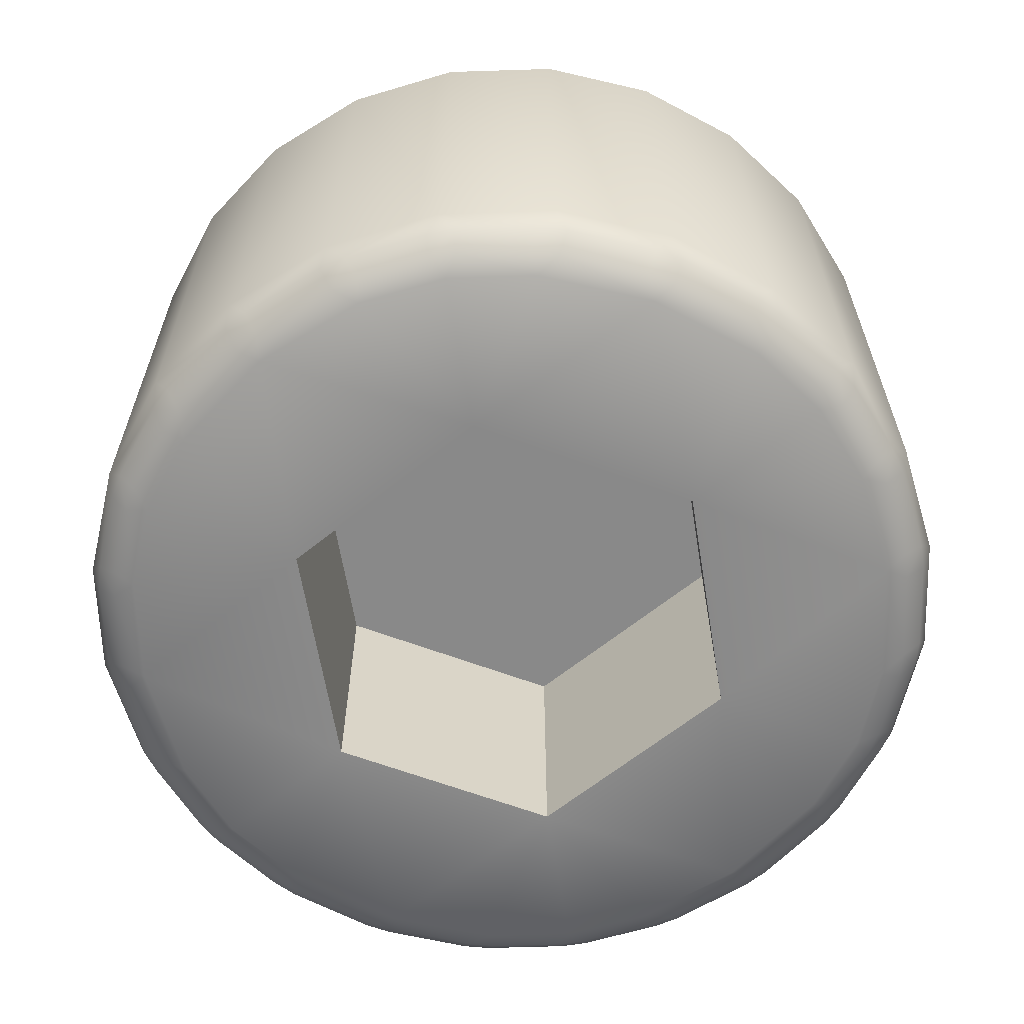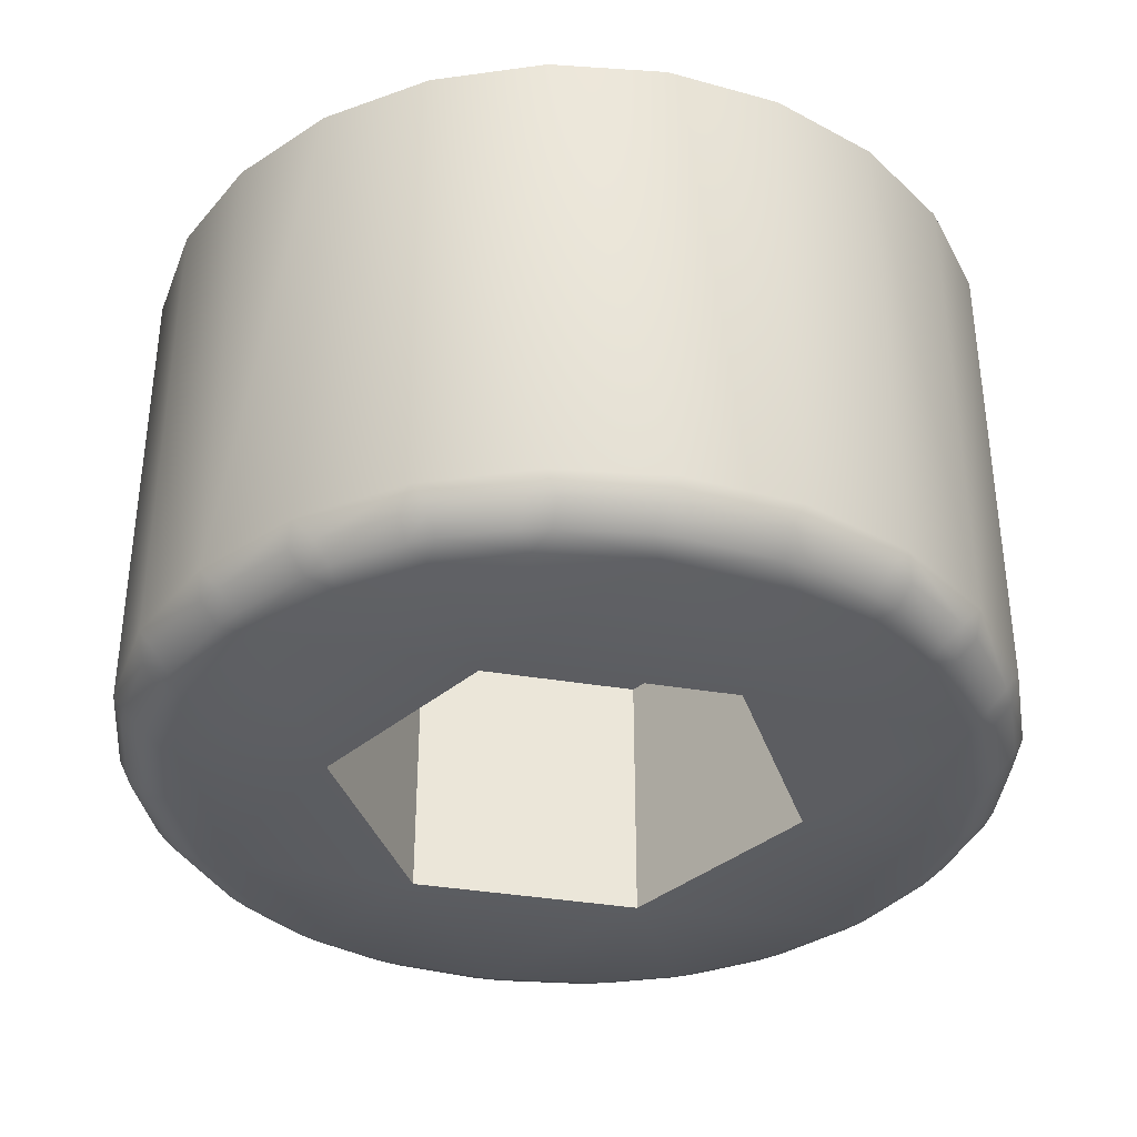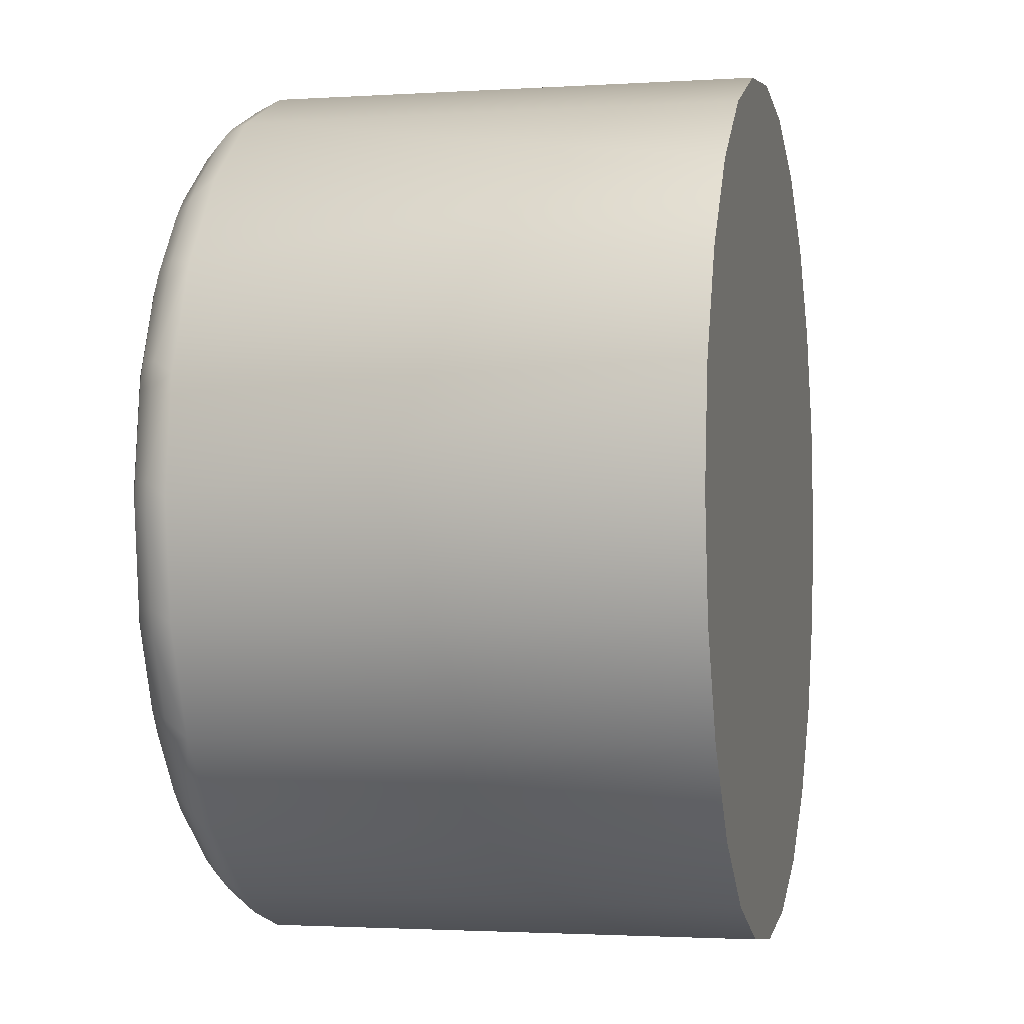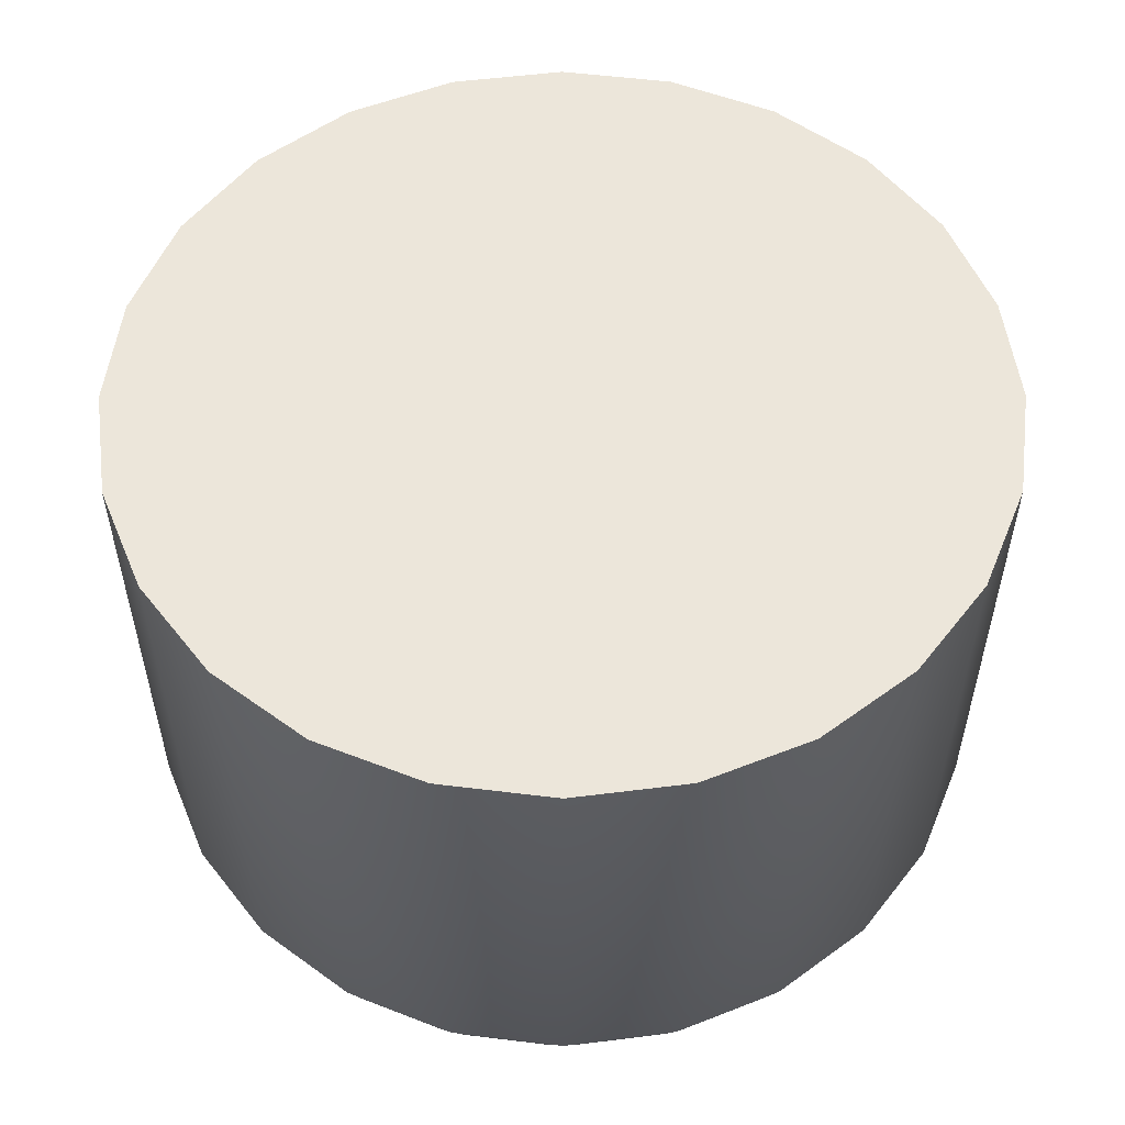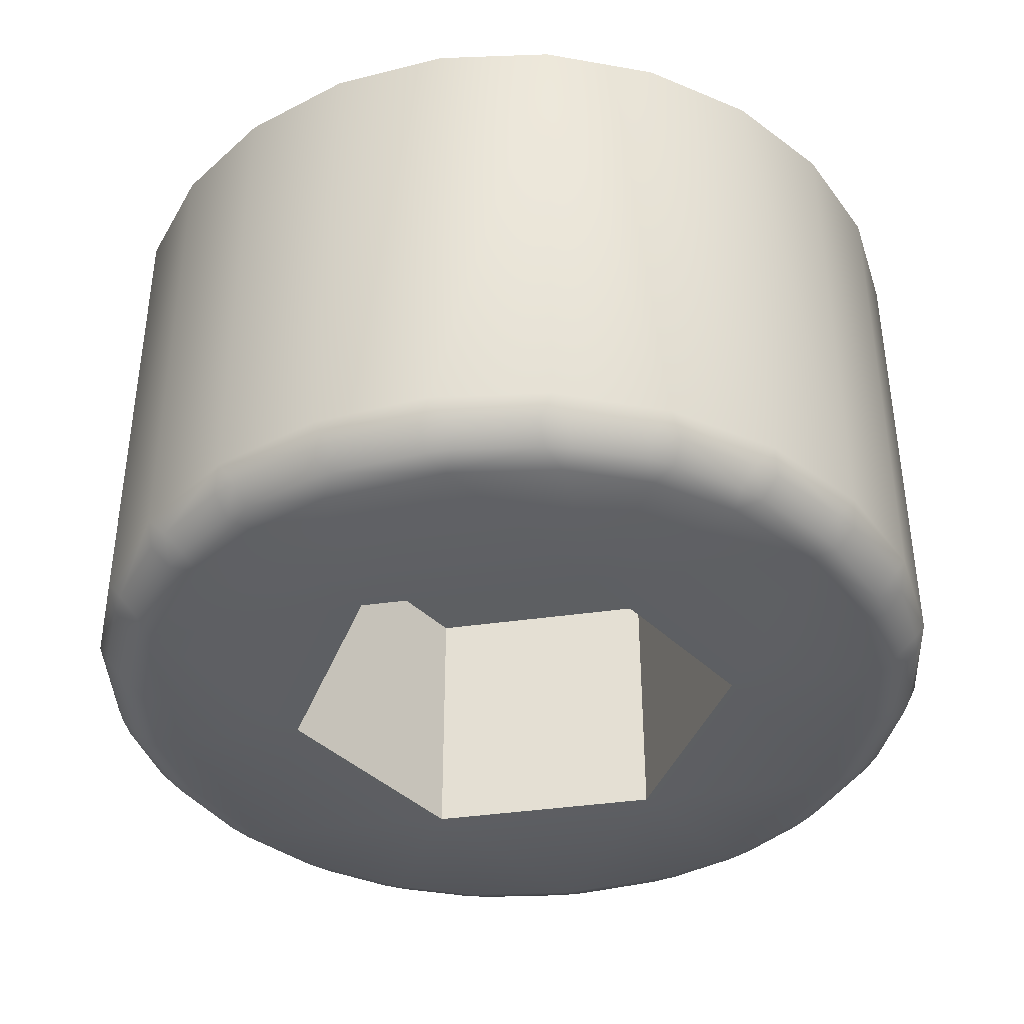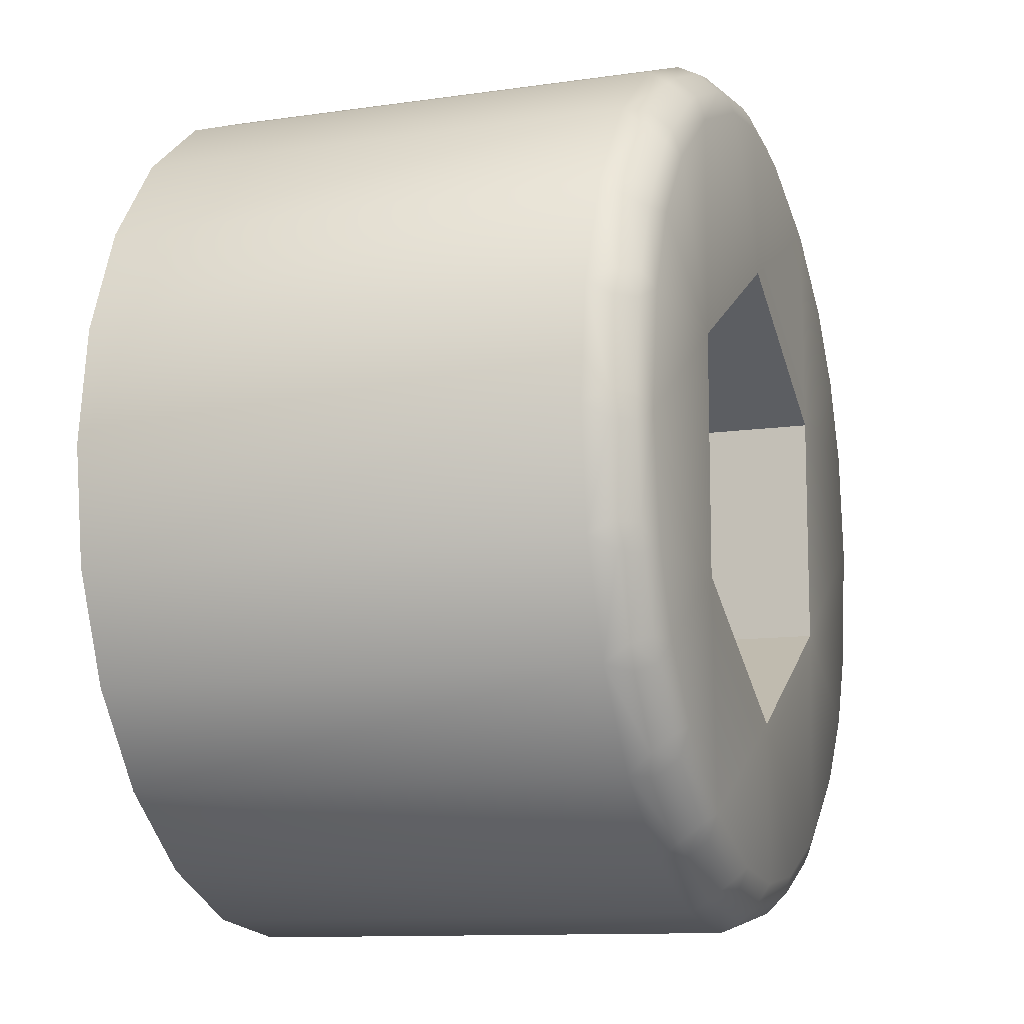
<metadata>
{"format":"obj","ext":"obj","renderer":"f3d","projection":"perspective","resolution":1024,"background":"white","views":[{"elev":-63.2,"azim":69.3,"up":"+Z"},{"elev":-36.4,"azim":-102.4,"up":"+Z"},{"elev":-2.0,"azim":-77.1,"up":"+Y"},{"elev":54.4,"azim":149.9,"up":"+Z"},{"elev":-39.7,"azim":-139.9,"up":"+Z"},{"elev":-11.2,"azim":109.7,"up":"+Y"}]}
</metadata>
<code>
o screw
v -0.003 0.001732 -0.00798
v 0 0.003464 -0.00798
v 0.003 0.001732 -0.00798
v 0.003 -0.001732 -0.00798
v -0.003 -0.001732 -0.00798
v 0 -0.003464 -0.00798
v -0.006279 -0.001682 2e-05
v -0.006279 0.001682 2e-05
v -0.0065 0 2e-05
v -0.005629 -0.00325 2e-05
v -0.005629 0.00325 2e-05
v -0.004596 -0.004596 2e-05
v -0.004596 0.004596 2e-05
v 0 0 2e-05
v -0.00325 -0.005629 2e-05
v -0.001682 -0.006279 2e-05
v 0 -0.0065 2e-05
v 0.001682 -0.006279 2e-05
v 0.00325 -0.005629 2e-05
v 0.004596 -0.004596 2e-05
v -0.00325 0.005629 2e-05
v -0.001682 0.006279 2e-05
v 0 0.0065 2e-05
v 0.001682 0.006279 2e-05
v 0.00325 0.005629 2e-05
v 0.004596 0.004596 2e-05
v 0.005629 -0.00325 2e-05
v 0.005629 0.00325 2e-05
v 0.006279 -0.001682 2e-05
v 0.006279 0.001682 2e-05
v 0.0065 0 2e-05
v -0.003 -0.001732 -0.00398
v -0.003 0.001732 -0.00398
v 0.003 0.001732 -0.00398
v 0.003 -0.001732 -0.00398
v 0 0.003464 -0.00398
v 0 -0.003464 -0.00398
v -0.001406 0.006179 -0.007566
v -0.00179 0.006083 -0.007561
v -0.001682 0.006279 -0.007232
v -0.001259 0.005933 -0.00784
v -0.001281 0.005607 -0.00798
v -0.001638 0.005828 -0.007845
v -0.002955 0.004913 -0.00798
v -0.003243 0.00511 -0.007842
v -0.002906 0.005302 -0.007845
v -0.003353 0.005377 -0.007563
v -0.00325 0.005629 -0.007232
v -0.003018 0.005574 -0.007561
v 0 0.0065 -0.007232
v 0.000193 0.006339 -0.007566
v -0.000193 0.006339 -0.007566
v 0.000193 0.006074 -0.00784
v 0 0.005775 -0.00798
v -0.000193 0.006074 -0.00784
v 0.001259 0.005933 -0.00784
v 0.001638 0.005828 -0.007845
v 0.001281 0.005607 -0.00798
v 0.001406 0.006179 -0.007566
v 0.001682 0.006279 -0.007232
v 0.00179 0.006083 -0.007561
v 0.002955 0.004913 -0.00798
v 0.002906 0.005302 -0.007845
v 0.003243 0.00511 -0.007842
v 0.003018 0.005574 -0.007561
v 0.00325 0.005629 -0.007232
v 0.003353 0.005377 -0.007563
v 0.003001 -0.005584 -0.007563
v 0.003335 -0.005391 -0.007563
v 0.00325 -0.005629 -0.007232
v 0.00286 -0.00534 -0.007842
v 0.002873 -0.004976 -0.00798
v 0.003195 -0.005147 -0.007842
v 0.004228 -0.003936 -0.00798
v 0.004517 -0.004073 -0.007837
v 0.004237 -0.004348 -0.007842
v 0.004649 -0.00431 -0.007569
v 0.004596 -0.004596 -0.007232
v 0.004374 -0.004594 -0.007563
v 0.004649 0.00431 -0.007569
v 0.004374 0.004594 -0.007563
v 0.004596 0.004596 -0.007232
v 0.004517 0.004073 -0.007837
v 0.004228 0.003936 -0.00798
v 0.004237 0.004348 -0.007842
v 0.005023 -0.0029 -0.00798
v 0.005371 -0.002878 -0.007837
v 0.005177 -0.003212 -0.007837
v 0.005588 -0.003003 -0.007569
v 0.005629 -0.00325 -0.007232
v 0.005395 -0.003338 -0.007569
v 0.005177 0.003212 -0.007837
v 0.005371 0.002878 -0.007837
v 0.005023 0.0029 -0.00798
v 0.005395 0.003338 -0.007569
v 0.005629 0.00325 -0.007232
v 0.005588 0.003003 -0.007569
v 0.005883 -0.001495 -0.007842
v 0.005786 -0.001876 -0.007837
v 0.005523 -0.001694 -0.00798
v 0.006165 -0.001491 -0.007563
v 0.006279 -0.001682 -0.007232
v 0.006057 -0.001871 -0.007569
v 0.005786 0.001876 -0.007837
v 0.005883 0.001495 -0.007842
v 0.005523 0.001694 -0.00798
v 0.006057 0.001871 -0.007569
v 0.006279 0.001682 -0.007232
v 0.006165 0.001491 -0.007563
v 0.0065 0 -0.007232
v 0.006336 -0.000193 -0.007563
v 0.006336 0.000193 -0.007563
v 0.006055 -0.000193 -0.007842
v 0.005746 0 -0.00798
v 0.006055 0.000193 -0.007842
v -0.006057 0.001871 -0.007569
v -0.006165 0.001491 -0.007563
v -0.006279 0.001682 -0.007232
v -0.005786 0.001876 -0.007837
v -0.005523 0.001694 -0.00798
v -0.005883 0.001495 -0.007842
v -0.005768 -0.001876 -0.00784
v -0.005866 -0.001495 -0.007845
v -0.005496 -0.001694 -0.00798
v -0.006055 -0.001872 -0.007566
v -0.006279 -0.001682 -0.007232
v -0.006163 -0.001491 -0.007561
v -0.0065 0 -0.007232
v -0.006333 0.000215 -0.007563
v -0.006336 -0.000174 -0.007561
v -0.006047 0.000253 -0.007842
v -0.005733 0.000103 -0.00798
v -0.006045 -0.000135 -0.007845
v -0.005629 -0.00325 -0.007232
v -0.005586 -0.003002 -0.007566
v -0.005393 -0.003337 -0.007566
v -0.005357 -0.00287 -0.00784
v -0.005002 -0.002888 -0.00798
v -0.005163 -0.003204 -0.00784
v -0.005371 0.002878 -0.007837
v -0.005177 0.003212 -0.007837
v -0.005023 0.0029 -0.00798
v -0.005588 0.003003 -0.007569
v -0.005629 0.00325 -0.007232
v -0.005395 0.003338 -0.007569
v -0.004228 -0.004332 -0.007845
v -0.004509 -0.004057 -0.00784
v -0.004215 -0.003912 -0.00798
v -0.004373 -0.004592 -0.007561
v -0.004596 -0.004596 -0.007232
v -0.004648 -0.004307 -0.007566
v -0.004517 0.004073 -0.007837
v -0.004237 0.004348 -0.007842
v -0.004228 0.003936 -0.00798
v -0.004649 0.00431 -0.007569
v -0.004596 0.004596 -0.007232
v -0.004374 0.004594 -0.007563
v -0.002777 -0.005016 -0.00798
v -0.002804 -0.005363 -0.007842
v -0.003139 -0.005168 -0.007845
v -0.002981 -0.005592 -0.007563
v -0.00325 -0.005629 -0.007232
v -0.003319 -0.0054 -0.007561
v -0.001295 -0.00563 -0.00798
v -0.001269 -0.005948 -0.007837
v -0.001647 -0.005843 -0.007842
v -0.001408 -0.006181 -0.007569
v -0.001682 -0.006279 -0.007232
v -0.001791 -0.006085 -0.007563
v -0.000193 -0.006341 -0.007569
v 0.000193 -0.006341 -0.007569
v 0 -0.0065 -0.007232
v -0.000193 -0.00609 -0.007837
v 0 -0.0058 -0.00798
v 0.000193 -0.00609 -0.007837
v 0.001295 -0.00563 -0.00798
v 0.001647 -0.005843 -0.007842
v 0.001269 -0.005948 -0.007837
v 0.001791 -0.006085 -0.007563
v 0.001682 -0.006279 -0.007232
v 0.001408 -0.006181 -0.007569
f 108 31 110
f 84 3 62
f 154 44 1
f 134 7 126
f 164 158 6
f 75 88 91
f 19 180 70
f 90 20 78
f 172 18 17
f 178 181 171
f 165 173 170
f 159 166 169
f 136 139 147
f 9 126 7
f 132 1 5
f 142 1 120
f 122 137 135
f 160 163 149
f 56 53 51
f 42 2 44
f 54 2 42
f 24 66 60
f 25 82 66
f 73 76 79
f 102 27 90
f 101 98 113
f 114 4 3
f 109 112 115
f 20 90 27
f 95 92 83
f 25 24 14
f 20 27 14
f 10 12 14
f 17 18 14
f 30 28 14
f 24 23 14
f 16 17 14
f 9 7 14
f 12 15 14
f 21 13 14
f 18 19 14
f 19 20 14
f 13 11 14
f 23 22 14
f 27 29 14
f 71 68 179
f 28 82 26
f 97 107 104
f 27 102 29
f 180 19 18
f 168 17 16
f 29 110 31
f 143 140 119
f 17 168 172
f 162 16 15
f 66 24 25
f 64 67 81
f 22 50 40
f 61 65 63
f 157 47 45
f 13 48 156
f 94 3 84
f 30 96 28
f 72 6 4
f 176 6 72
f 74 72 4
f 23 60 50
f 60 23 24
f 96 30 108
f 110 29 102
f 150 15 12
f 10 150 12
f 144 13 156
f 8 128 9
f 150 10 134
f 126 9 128
f 16 162 168
f 138 5 148
f 31 108 30
f 131 129 117
f 174 6 176
f 89 87 99
f 82 28 96
f 1 32 5
f 32 1 33
f 34 4 35
f 4 34 3
f 145 155 152
f 127 130 133
f 13 144 11
f 15 150 162
f 36 1 2
f 1 36 33
f 34 2 3
f 2 34 36
f 36 32 33
f 32 36 37
f 37 36 34
f 37 34 35
f 37 4 6
f 4 37 35
f 32 6 5
f 6 32 37
f 120 1 132
f 118 11 144
f 58 2 54
f 48 13 21
f 29 31 14
f 7 10 14
f 15 16 14
f 22 21 14
f 11 8 14
f 26 25 14
f 31 30 14
f 28 26 14
f 8 9 14
f 20 70 78
f 21 40 48
f 124 132 5
f 128 8 118
f 7 134 10
f 44 2 1
f 74 4 86
f 40 21 22
f 106 114 3
f 18 172 180
f 106 3 94
f 148 5 158
f 62 3 2
f 86 4 100
f 158 5 6
f 154 1 142
f 124 5 138
f 70 20 19
f 58 62 2
f 100 4 114
f 164 6 174
f 82 25 26
f 50 22 23
f 11 118 8
f 52 55 41
f 38 39 40
f 41 42 43
f 44 45 46
f 47 48 49
f 50 51 52
f 53 54 55
f 56 57 58
f 59 60 61
f 62 63 64
f 65 66 67
f 68 69 70
f 71 72 73
f 74 75 76
f 77 78 79
f 80 81 82
f 83 84 85
f 86 87 88
f 89 90 91
f 92 93 94
f 95 96 97
f 98 99 100
f 101 102 103
f 104 105 106
f 107 108 109
f 110 111 112
f 113 114 115
f 116 117 118
f 119 120 121
f 122 123 124
f 125 126 127
f 128 129 130
f 131 132 133
f 134 135 136
f 137 138 139
f 140 141 142
f 143 144 145
f 146 147 148
f 149 150 151
f 152 153 154
f 155 156 157
f 158 159 160
f 161 162 163
f 164 165 166
f 167 168 169
f 170 171 172
f 173 174 175
f 176 177 178
f 179 180 181
f 68 71 73
f 72 74 76
f 77 79 76
f 78 70 69
f 38 41 43
f 44 46 43
f 47 49 46
f 40 39 49
f 125 127 123
f 126 128 130
f 129 131 133
f 132 124 123
f 116 119 121
f 132 131 121
f 118 117 129
f 146 149 151
f 134 136 151
f 137 139 136
f 148 147 139
f 155 157 153
f 156 48 47
f 44 154 153
f 74 86 88
f 89 91 88
f 90 78 77
f 50 52 38
f 53 55 52
f 42 41 55
f 107 109 105
f 108 110 112
f 113 115 112
f 114 106 105
f 173 175 171
f 176 178 175
f 177 179 181
f 172 171 181
f 92 95 97
f 96 108 107
f 106 94 93
f 158 160 146
f 161 163 160
f 150 149 163
f 80 83 85
f 62 64 85
f 63 65 67
f 82 81 67
f 98 101 103
f 90 89 103
f 100 99 87
f 158 164 166
f 167 169 166
f 168 162 161
f 143 145 141
f 144 156 155
f 154 142 141
f 124 138 137
f 134 126 125
f 72 71 177
f 180 179 68
f 59 61 57
f 60 66 65
f 62 58 57
f 102 101 111
f 114 113 98
f 164 174 173
f 172 168 167
f 96 95 80
f 84 83 92
f 58 54 53
f 50 60 59
f 144 143 116
f 120 119 140
f 46 49 39
f 77 75 91
f 175 178 171
f 167 165 170
f 161 159 169
f 151 136 147
f 125 122 135
f 146 160 149
f 59 56 51
f 69 73 79
f 111 101 113
f 105 109 115
f 80 95 83
f 177 71 179
f 93 97 104
f 116 143 119
f 85 64 81
f 57 61 63
f 153 157 45
f 121 131 117
f 103 89 99
f 141 145 152
f 123 127 133
f 38 52 41
f 69 68 73
f 73 72 76
f 75 77 76
f 79 78 69
f 39 38 43
f 42 44 43
f 45 47 46
f 48 40 49
f 122 125 123
f 127 126 130
f 130 129 133
f 133 132 123
f 117 116 121
f 120 132 121
f 128 118 129
f 147 146 151
f 150 134 151
f 135 137 136
f 138 148 139
f 152 155 153
f 157 156 47
f 45 44 153
f 75 74 88
f 87 89 88
f 91 90 77
f 40 50 38
f 51 53 52
f 54 42 55
f 104 107 105
f 109 108 112
f 111 113 112
f 115 114 105
f 170 173 171
f 174 176 175
f 178 177 181
f 180 172 181
f 93 92 97
f 97 96 107
f 104 106 93
f 148 158 146
f 159 161 160
f 162 150 163
f 81 80 85
f 84 62 85
f 64 63 67
f 66 82 67
f 99 98 103
f 102 90 103
f 86 100 87
f 159 158 166
f 165 167 166
f 169 168 161
f 140 143 141
f 145 144 155
f 152 154 141
f 122 124 137
f 135 134 125
f 176 72 177
f 70 180 68
f 56 59 57
f 61 60 65
f 63 62 57
f 110 102 111
f 100 114 98
f 165 164 173
f 170 172 167
f 82 96 80
f 94 84 92
f 56 58 53
f 51 50 59
f 118 144 116
f 142 120 140
f 43 46 39

</code>
